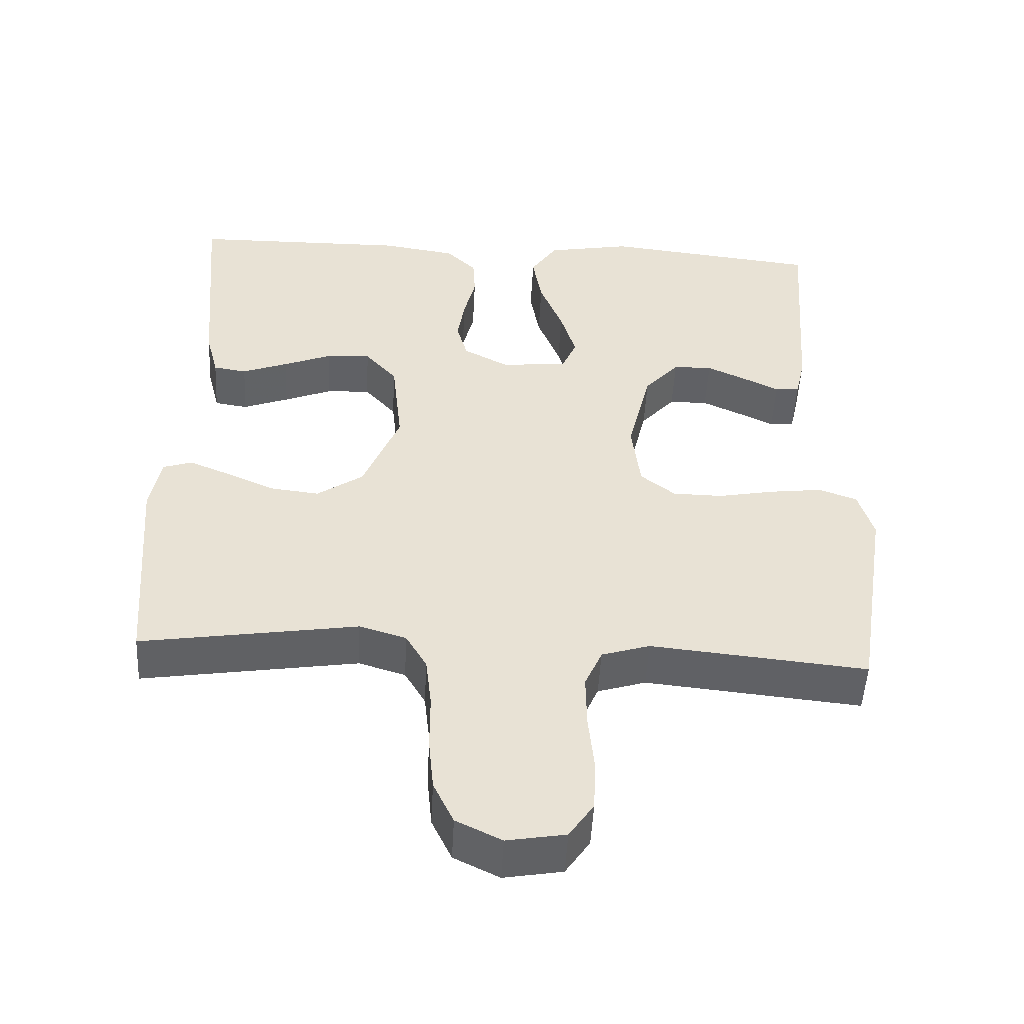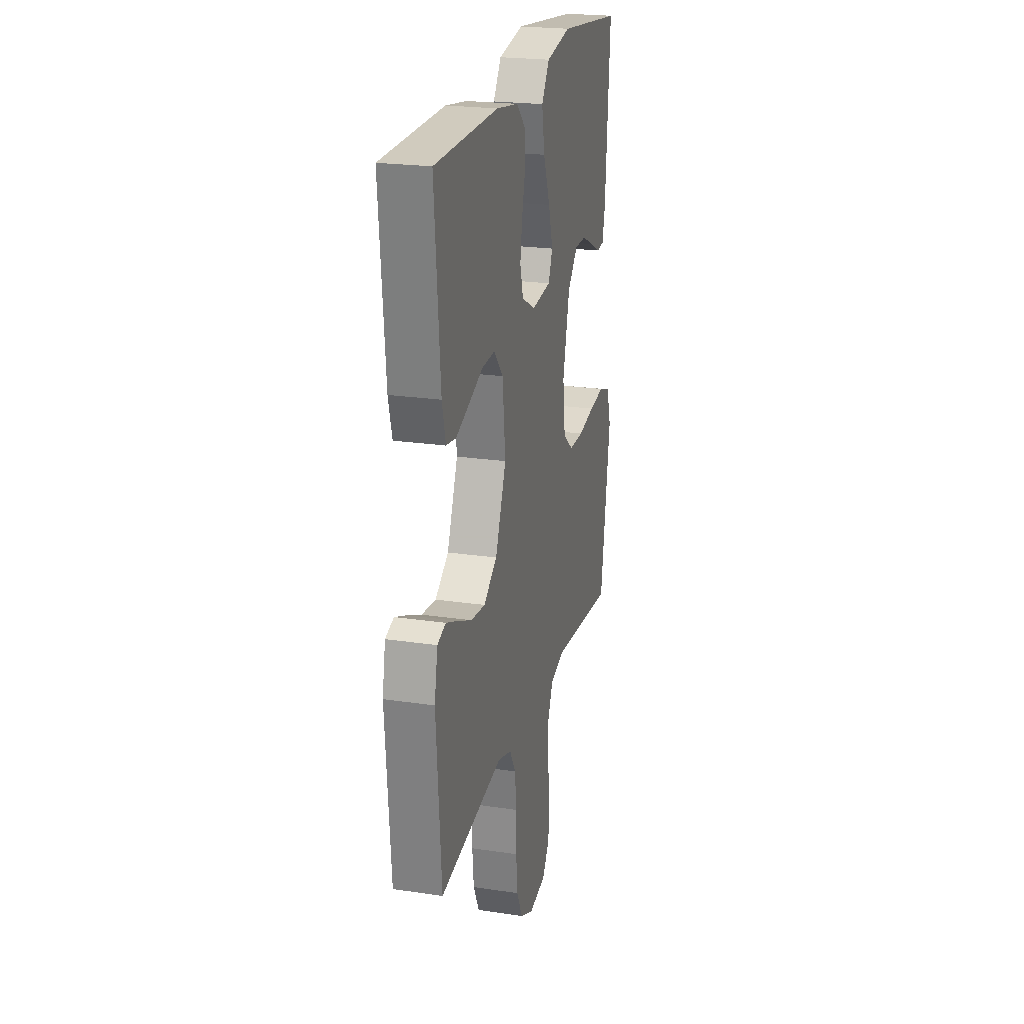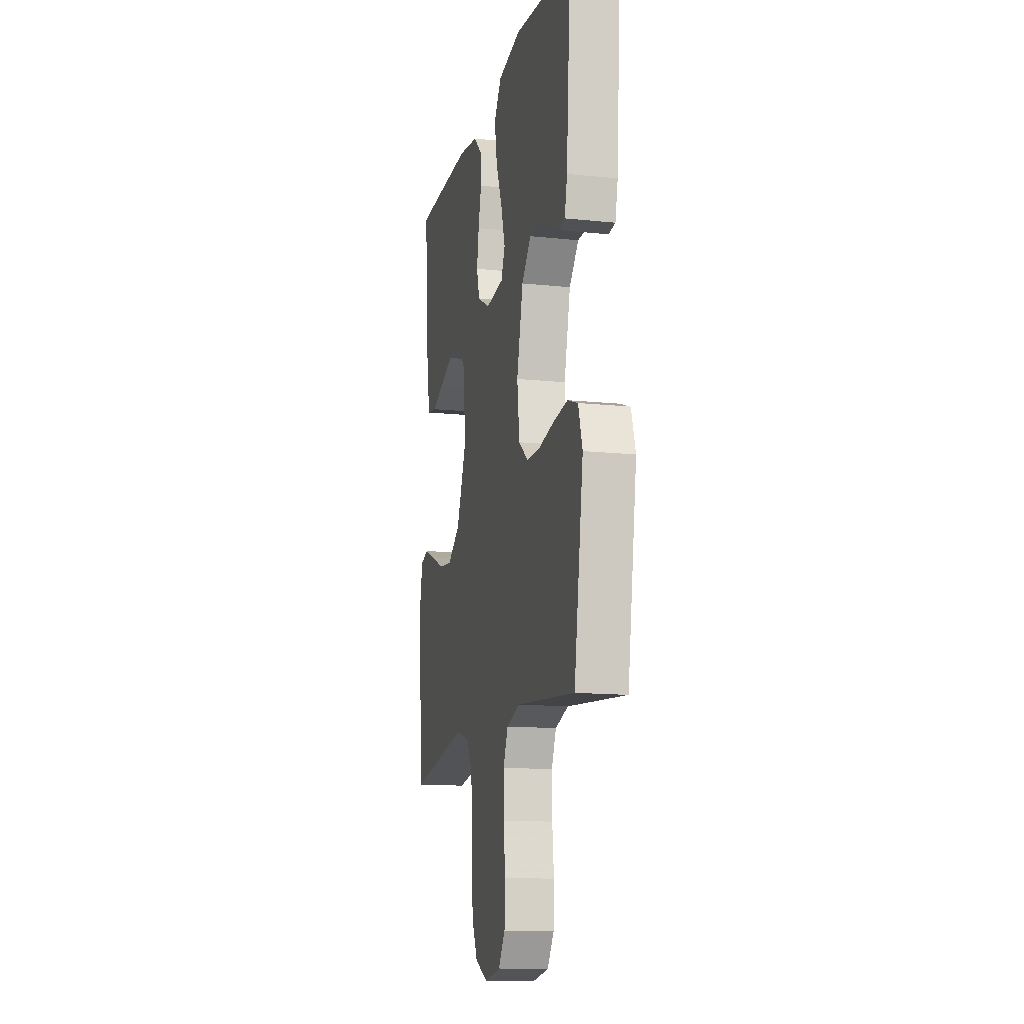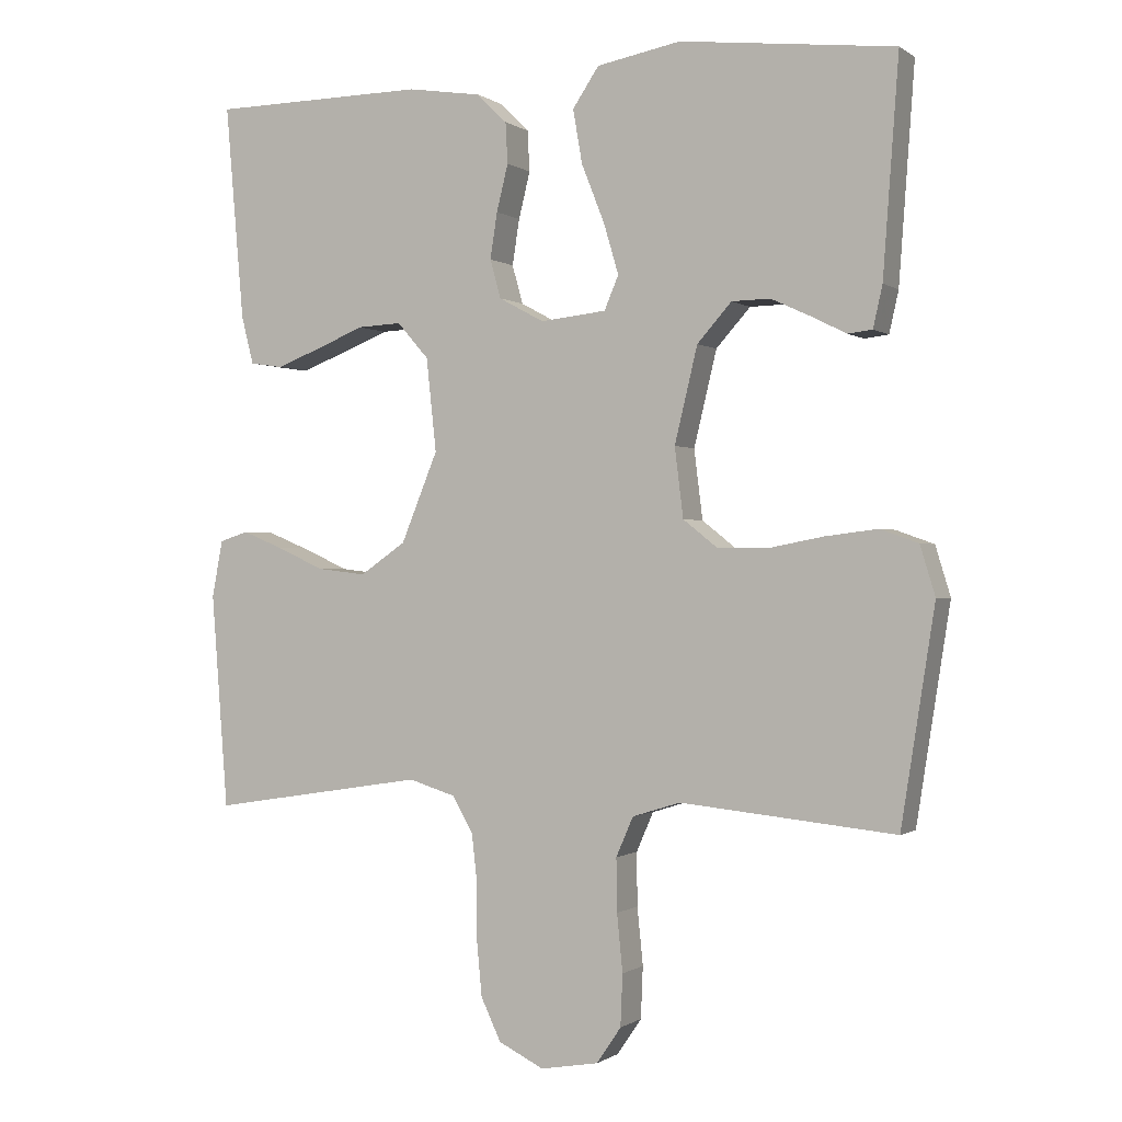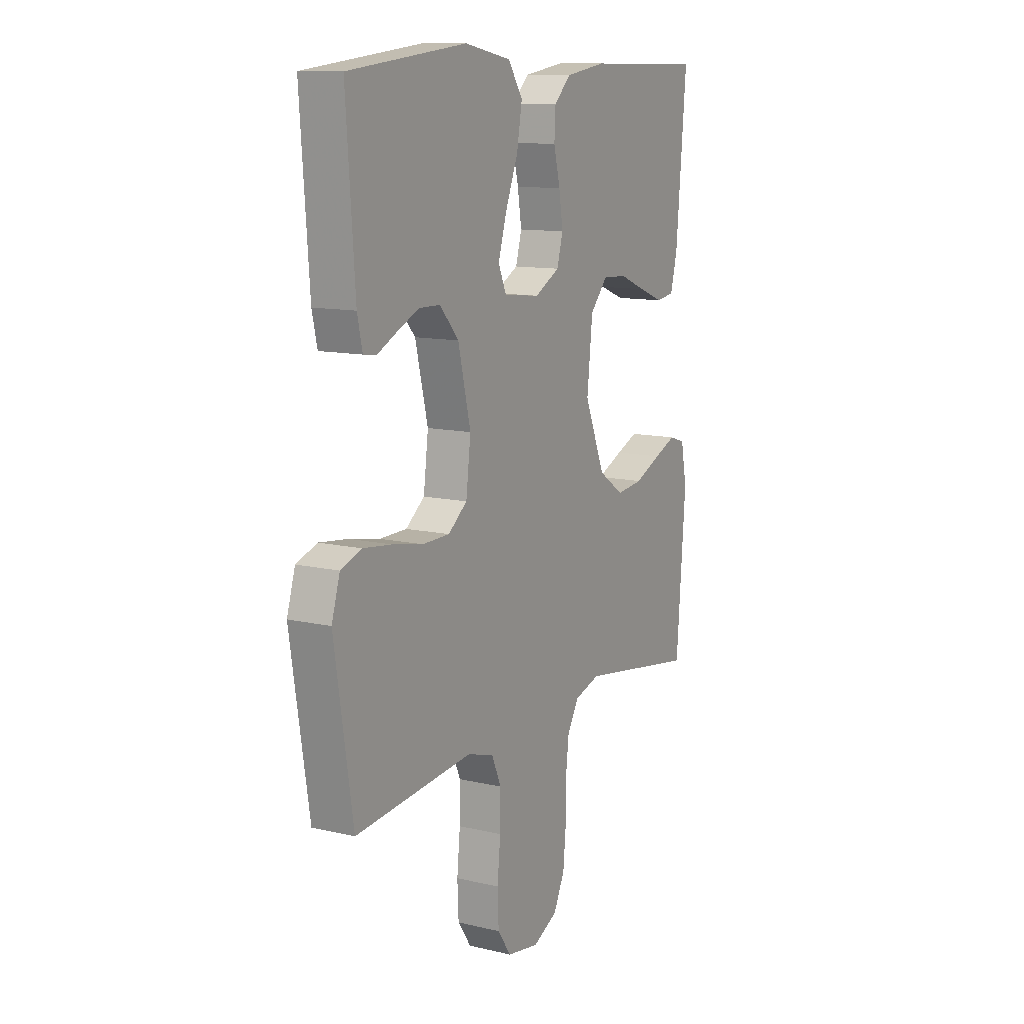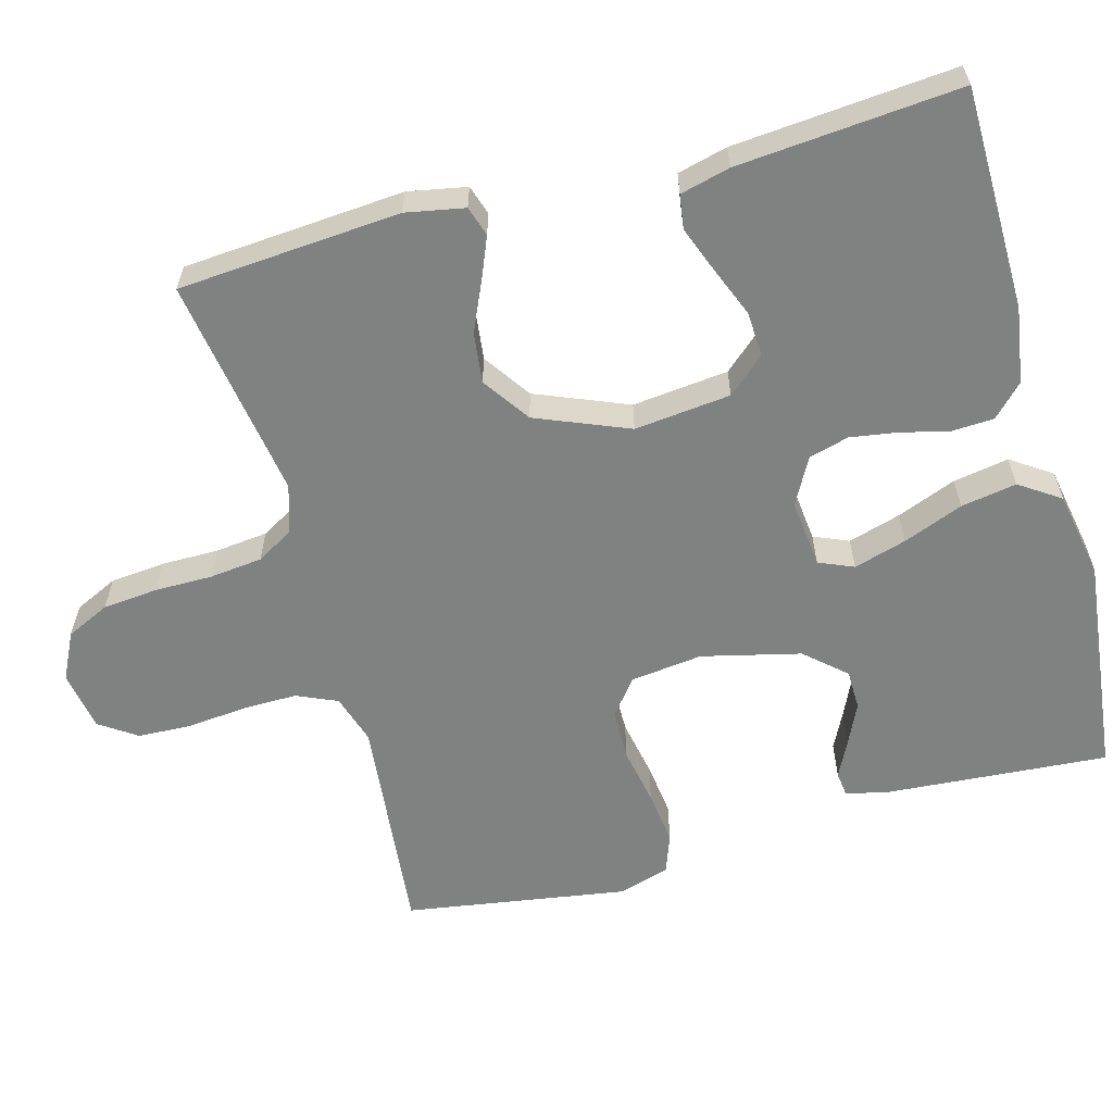
<metadata>
{"format":"obj","ext":"obj","renderer":"f3d","projection":"perspective","resolution":1024,"background":"white","views":[{"elev":-50.3,"azim":-3.0,"up":"+Z"},{"elev":22.7,"azim":-75.6,"up":"+Z"},{"elev":-13.6,"azim":76.7,"up":"+Z"},{"elev":-0.5,"azim":24.6,"up":"+Z"},{"elev":11.8,"azim":119.4,"up":"+Z"},{"elev":-60.3,"azim":-74.7,"up":"+Y"}]}
</metadata>
<code>
v 0.5 0.07 0.5
v 0.478 0.07 0.2
v 0.465 0.07 0.142
v 0.431 0.07 0.138
v 0.383 0.07 0.162
v 0.327 0.07 0.188
v 0.273 0.07 0.187
v 0.225 0.07 0.133
v 0.193 0.07 0
v 0.205 0.07 -0.097
v 0.253 0.07 -0.135
v 0.322 0.07 -0.136
v 0.4 0.07 -0.121
v 0.473 0.07 -0.112
v 0.526 0.07 -0.131
v 0.547 0.07 -0.2
v 0.5 0.07 -0.5
v 0.2 0.07 -0.47
v 0.133 0.07 -0.491
v 0.109 0.07 -0.546
v 0.11 0.07 -0.62
v 0.118 0.07 -0.7
v 0.115 0.07 -0.772
v 0.081 0.07 -0.822
v 0 0.07 -0.836
v -0.063 0.07 -0.805
v -0.091 0.07 -0.746
v -0.098 0.07 -0.672
v -0.098 0.07 -0.594
v -0.106 0.07 -0.523
v -0.135 0.07 -0.473
v -0.2 0.07 -0.453
v -0.5 0.07 -0.5
v -0.523 0.07 -0.2
v -0.508 0.07 -0.121
v -0.468 0.07 -0.108
v -0.412 0.07 -0.131
v -0.345 0.07 -0.161
v -0.277 0.07 -0.169
v -0.213 0.07 -0.125
v -0.162 0.07 0
v -0.176 0.07 0.13
v -0.22 0.07 0.18
v -0.281 0.07 0.177
v -0.348 0.07 0.15
v -0.411 0.07 0.126
v -0.457 0.07 0.133
v -0.474 0.07 0.2
v -0.5 0.07 0.5
v -0.2 0.07 0.504
v -0.097 0.07 0.488
v -0.055 0.07 0.447
v -0.052 0.07 0.39
v -0.068 0.07 0.325
v -0.078 0.07 0.261
v -0.063 0.07 0.207
v 0 0.07 0.173
v 0.092 0.07 0.183
v 0.112 0.07 0.23
v 0.091 0.07 0.301
v 0.059 0.07 0.382
v 0.046 0.07 0.457
v 0.083 0.07 0.512
v 0.2 0.07 0.534
v 0.5 0 0.5
v 0.478 0 0.2
v 0.465 0 0.142
v 0.431 0 0.138
v 0.383 0 0.162
v 0.327 0 0.188
v 0.273 0 0.187
v 0.225 0 0.133
v 0.193 0 0
v 0.205 0 -0.097
v 0.253 0 -0.135
v 0.322 0 -0.136
v 0.4 0 -0.121
v 0.473 0 -0.112
v 0.526 0 -0.131
v 0.547 0 -0.2
v 0.5 0 -0.5
v 0.2 0 -0.47
v 0.133 0 -0.491
v 0.109 0 -0.546
v 0.11 0 -0.62
v 0.118 0 -0.7
v 0.115 0 -0.772
v 0.081 0 -0.822
v 0 0 -0.836
v -0.063 0 -0.805
v -0.091 0 -0.746
v -0.098 0 -0.672
v -0.098 0 -0.594
v -0.106 0 -0.523
v -0.135 0 -0.473
v -0.2 0 -0.453
v -0.5 0 -0.5
v -0.523 0 -0.2
v -0.508 0 -0.121
v -0.468 0 -0.108
v -0.412 0 -0.131
v -0.345 0 -0.161
v -0.277 0 -0.169
v -0.213 0 -0.125
v -0.162 0 0
v -0.176 0 0.13
v -0.22 0 0.18
v -0.281 0 0.177
v -0.348 0 0.15
v -0.411 0 0.126
v -0.457 0 0.133
v -0.474 0 0.2
v -0.5 0 0.5
v -0.2 0 0.504
v -0.097 0 0.488
v -0.055 0 0.447
v -0.052 0 0.39
v -0.068 0 0.325
v -0.078 0 0.261
v -0.063 0 0.207
v 0 0 0.173
v 0.092 0 0.183
v 0.112 0 0.23
v 0.091 0 0.301
v 0.059 0 0.382
v 0.046 0 0.457
v 0.083 0 0.512
v 0.2 0 0.534
f 1 2 3
f 64 1 3
f 63 64 3
f 62 63 3
f 61 62 3
f 60 61 3
f 52 53 54
f 51 52 54
f 50 51 54
f 49 50 54
f 48 49 54
f 47 48 54
f 46 47 54
f 45 46 54
f 44 45 54
f 43 44 54 55
f 42 43 55 56
f 36 37 38
f 35 36 38
f 34 35 38
f 33 34 38
f 32 33 38
f 31 32 38 39
f 30 31 39 40
f 27 28 29
f 26 27 29
f 25 26 29
f 24 25 29
f 23 24 29
f 22 23 29
f 21 22 29
f 20 21 29 30
f 30 40 41
f 20 30 41
f 19 20 41
f 16 17 18
f 15 16 18
f 14 15 18
f 13 14 18
f 12 13 18
f 11 12 18 19
f 3 4 5
f 3 5 6
f 60 3 6
f 59 60 6 7
f 58 59 7 8
f 57 58 8 9
f 56 57 9 10
f 42 56 10
f 19 41 42
f 11 19 42
f 10 11 42
f 67 66 65
f 67 65 128
f 67 128 127
f 67 127 126
f 67 126 125
f 67 125 124
f 118 117 116
f 118 116 115
f 118 115 114
f 118 114 113
f 118 113 112
f 118 112 111
f 118 111 110
f 118 110 109
f 118 109 108
f 119 118 108 107
f 120 119 107 106
f 102 101 100
f 102 100 99
f 102 99 98
f 102 98 97
f 102 97 96
f 103 102 96 95
f 104 103 95 94
f 93 92 91
f 93 91 90
f 93 90 89
f 93 89 88
f 93 88 87
f 93 87 86
f 93 86 85
f 94 93 85 84
f 105 104 94
f 105 94 84
f 105 84 83
f 82 81 80
f 82 80 79
f 82 79 78
f 82 78 77
f 82 77 76
f 83 82 76 75
f 69 68 67
f 70 69 67
f 70 67 124
f 71 70 124 123
f 72 71 123 122
f 73 72 122 121
f 74 73 121 120
f 74 120 106
f 106 105 83
f 106 83 75
f 106 75 74
f 1 65 66 2
f 2 66 67 3
f 3 67 68 4
f 4 68 69 5
f 5 69 70 6
f 6 70 71 7
f 7 71 72 8
f 8 72 73 9
f 9 73 74 10
f 10 74 75 11
f 11 75 76 12
f 12 76 77 13
f 13 77 78 14
f 14 78 79 15
f 15 79 80 16
f 16 80 81 17
f 17 81 82 18
f 18 82 83 19
f 19 83 84 20
f 20 84 85 21
f 21 85 86 22
f 22 86 87 23
f 23 87 88 24
f 24 88 89 25
f 25 89 90 26
f 26 90 91 27
f 27 91 92 28
f 28 92 93 29
f 29 93 94 30
f 30 94 95 31
f 31 95 96 32
f 32 96 97 33
f 33 97 98 34
f 34 98 99 35
f 35 99 100 36
f 36 100 101 37
f 37 101 102 38
f 38 102 103 39
f 39 103 104 40
f 40 104 105 41
f 41 105 106 42
f 42 106 107 43
f 43 107 108 44
f 44 108 109 45
f 45 109 110 46
f 46 110 111 47
f 47 111 112 48
f 48 112 113 49
f 49 113 114 50
f 50 114 115 51
f 51 115 116 52
f 52 116 117 53
f 53 117 118 54
f 54 118 119 55
f 55 119 120 56
f 56 120 121 57
f 57 121 122 58
f 58 122 123 59
f 59 123 124 60
f 60 124 125 61
f 61 125 126 62
f 62 126 127 63
f 63 127 128 64
f 64 128 65 1

</code>
